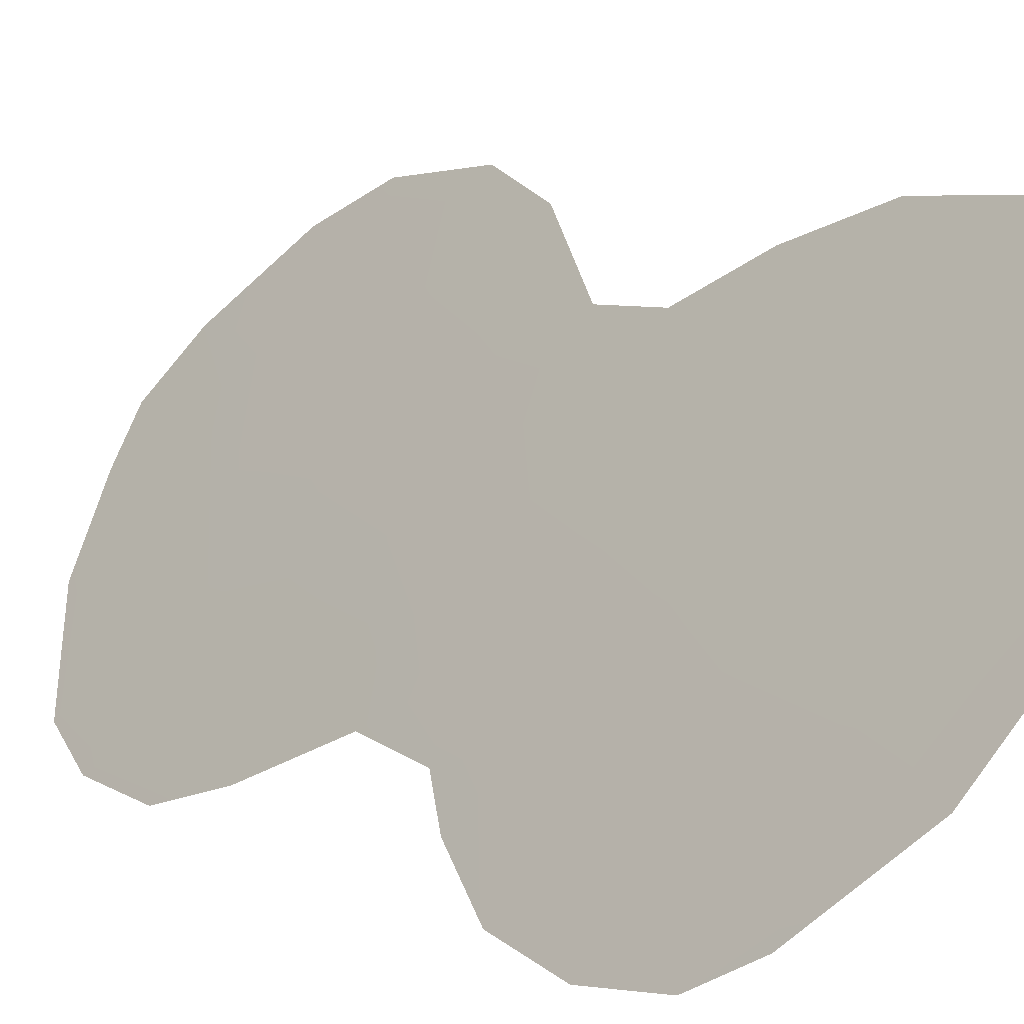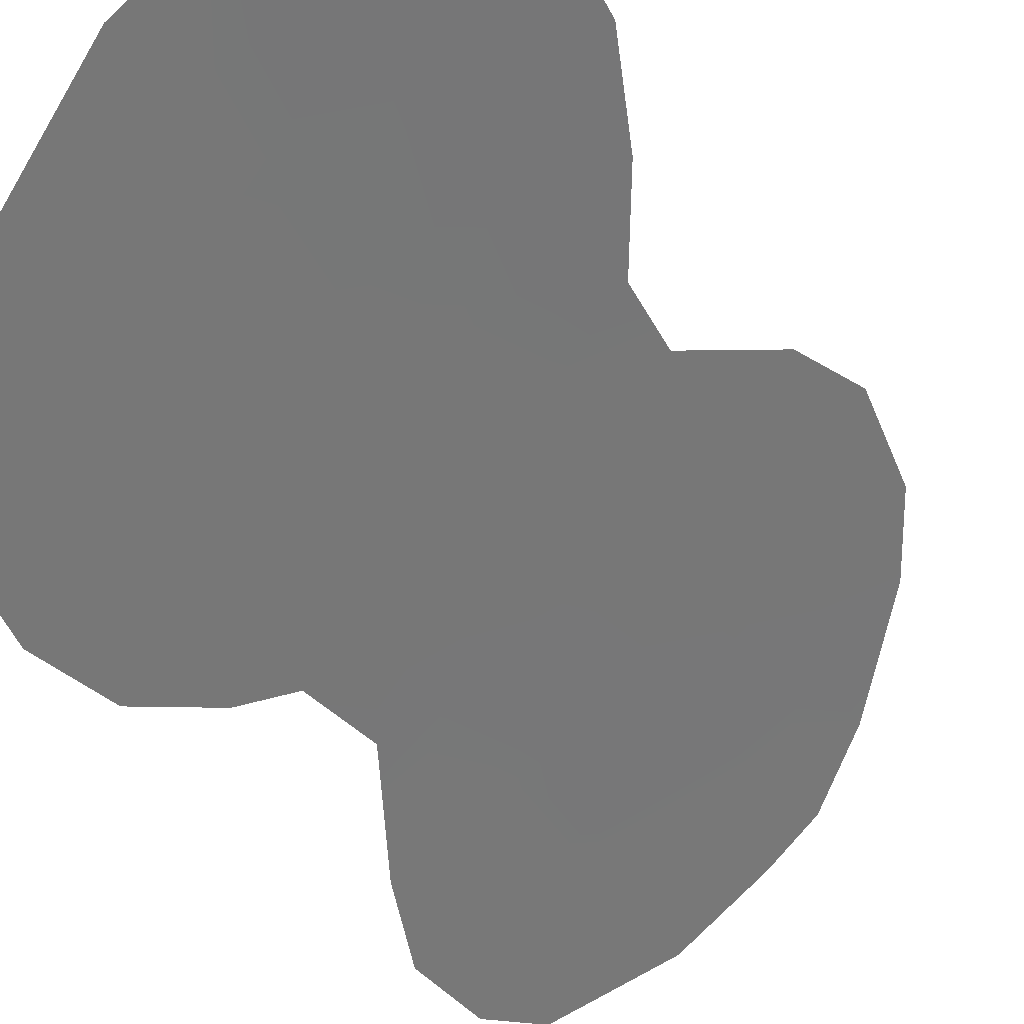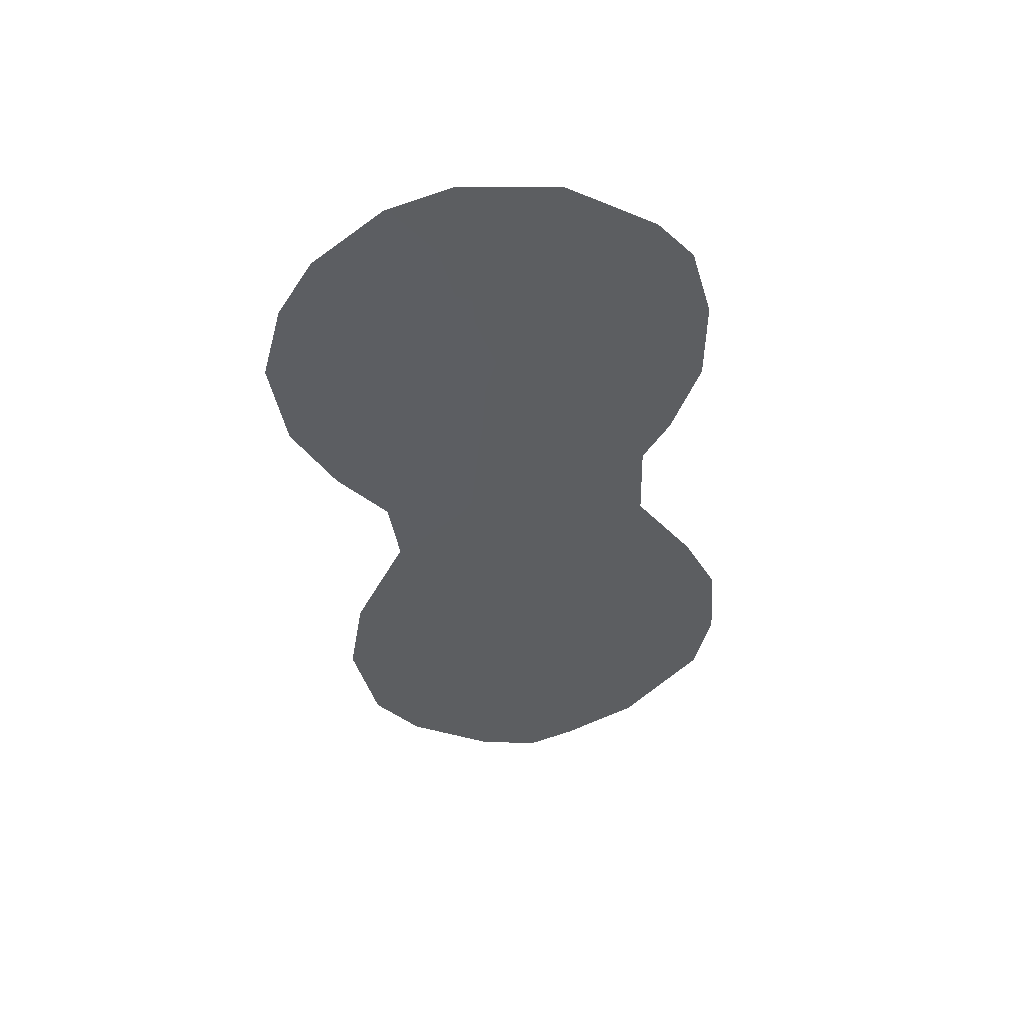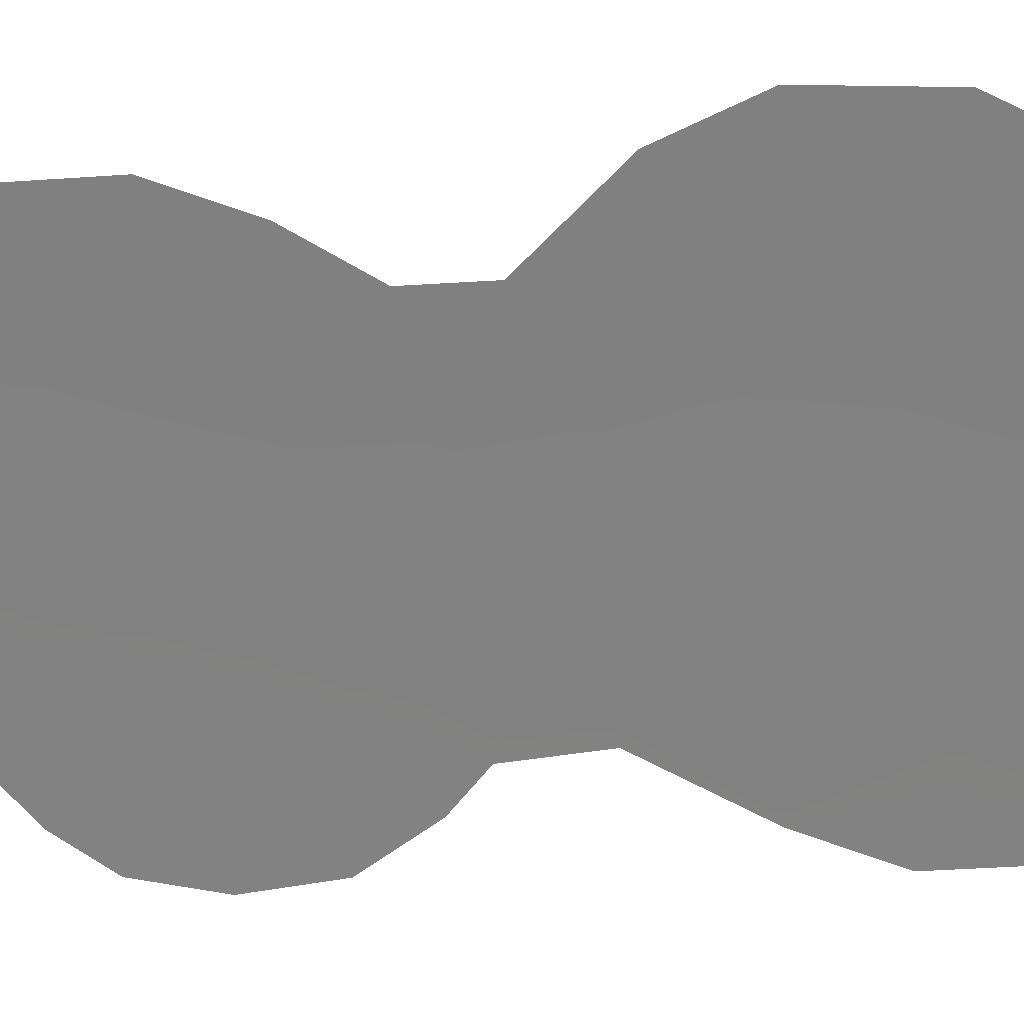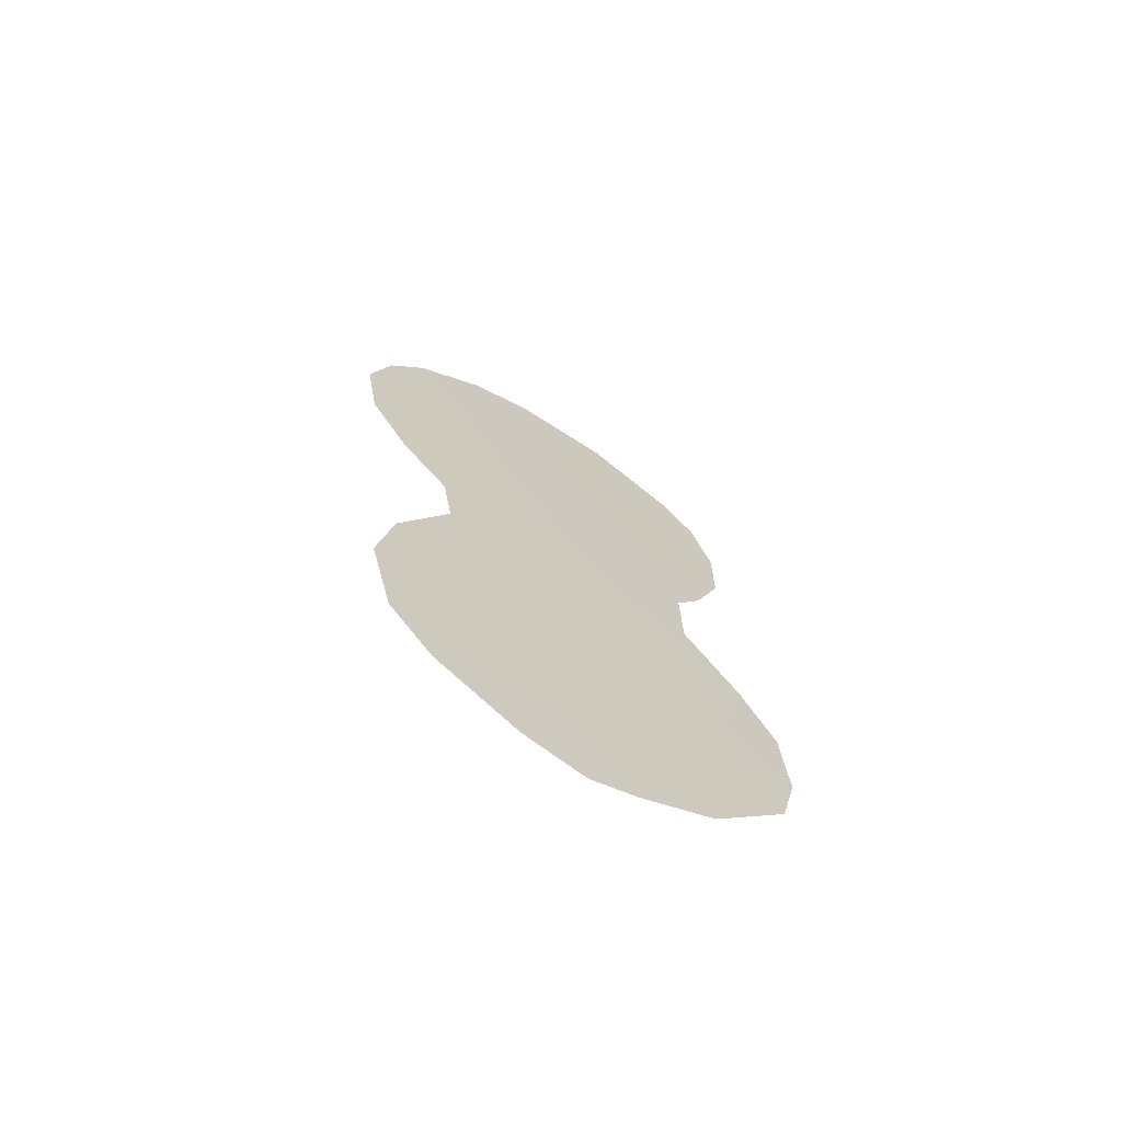
<metadata>
{"format":"obj","ext":"obj","renderer":"f3d","projection":"perspective","resolution":1024,"background":"white","views":[{"elev":13.9,"azim":150.3,"up":"+Z"},{"elev":-24.6,"azim":-152.9,"up":"+Z"},{"elev":48.3,"azim":43.5,"up":"+Y"},{"elev":-18.1,"azim":-57.8,"up":"+Z"},{"elev":-69.9,"azim":21.5,"up":"+Y"}]}
</metadata>
<code>
v 60.79 4.133 58.53
v 58.65 8.049 61.33
v 61.93 -3.389 56.95
v 61.78 8.824 57.28
v 58.76 5.846 61.16
v 60.74 7.857 58.63
v 57.86 6.696 62.32
v 61.9 7.015 57.11
v 60.88 2.09 58.4
v 61.03 -2.355 58.14
v 57.75 -3.094 62.34
v 62.47 1.856 56.32
v 63.59 -5.09 54.75
v 57.97 -1.126 62.09
v 58.7 1.185 61.19
v 62.95 10.05 55.73
v 57.04 7.88 63.38
v 57.84 10.92 62.38
v 58.71 -6.634 61.05
v 59.9 -7.854 59.5
v 63.24 6.425 55.35
v 58.55 2.735 61.39
v 57.85 4.048 62.3
v 62.84 4.706 55.86
v 59.73 12.59 59.95
v 58.83 12.15 61.12
v 62.5 -7.048 56.16
v 61.17 12.31 58.09
v 62.45 3.722 56.36
v 60.76 -8.24 58.38
v 62 1.084 56.93
v 59.7 6.951 59.96
v 61.06 -0.06351 58.13
v 60.8 10.24 58.56
v 58.97 -2.556 60.8
v 61.99 5.104 56.98
v 59.93 11.21 59.7
v 61.69 10.51 57.4
v 59.98 -1.396 59.51
v 62.43 11.03 56.42
v 57.86 8.967 62.35
v 58.71 10.26 61.26
v 62.97 -2.369 55.62
v 63.76 -1.535 54.58
v 63.84 -3.534 54.45
v 59.61 2.851 60.04
v 62.14 -1.1 56.72
v 63.29 -0.01436 55.22
v 59.79 -5.745 59.68
v 57.25 5.764 63.09
v 62.67 8.055 56.1
v 60.83 -4.64 58.36
v 57.34 9.619 63.02
v 59.92 -3.599 59.56
v 60.76 -6.699 58.42
v 62.76 -4.625 55.86
v 60.81 5.997 58.53
v 61.79 3.101 57.22
v 61.44 -7.886 57.52
v 59.75 4.966 59.88
v 61.73 -5.714 57.19
v 58.85 4.095 61.02
v 63.25 8.363 55.34
v 58.08 -5.356 61.88
v 58.98 -0.7871 60.8
v 59.86 0.7013 59.69
v 58.85 -4.527 60.92
v 59.66 9.112 60.04
f 37 28 34
f 41 7 17
f 36 1 57
f 56 27 61
f 58 9 1
f 60 46 62
f 9 58 31
f 68 42 37
f 24 36 21
f 68 2 42
f 3 56 61
f 10 52 54
f 31 12 48
f 32 5 2
f 56 13 27
f 65 14 15
f 15 46 66
f 46 15 22
f 40 16 38
f 66 33 39
f 39 65 66
f 44 45 43
f 56 43 45
f 45 13 56
f 38 4 34
f 9 66 46
f 68 37 34
f 34 6 68
f 49 20 19
f 47 31 48
f 43 47 48
f 43 48 44
f 17 7 50
f 2 7 41
f 7 5 23
f 7 23 50
f 8 4 51
f 51 4 16
f 42 18 26
f 2 5 7
f 8 36 57
f 36 58 1
f 34 4 6
f 41 17 53
f 41 53 18
f 52 49 54
f 59 61 27
f 28 38 34
f 40 38 28
f 16 4 38
f 14 35 11
f 65 35 14
f 4 8 6
f 57 6 8
f 12 58 29
f 58 12 31
f 55 61 59
f 55 59 30
f 55 30 20
f 60 62 5
f 61 55 52
f 61 52 3
f 33 31 47
f 5 62 23
f 22 62 46
f 62 22 23
f 33 9 31
f 37 42 26
f 25 37 26
f 37 25 28
f 51 16 63
f 51 63 21
f 21 8 51
f 36 8 21
f 29 58 36
f 29 36 24
f 32 6 57
f 60 57 1
f 9 33 66
f 1 9 46
f 42 2 41
f 42 41 18
f 3 43 56
f 10 3 52
f 54 35 39
f 65 39 35
f 66 65 15
f 60 1 46
f 64 67 19
f 67 35 54
f 67 49 19
f 39 33 10
f 39 10 54
f 49 67 54
f 49 55 20
f 52 55 49
f 33 47 10
f 32 57 60
f 67 64 11
f 35 67 11
f 5 32 60
f 32 68 6
f 68 32 2
f 3 10 47
f 3 47 43

</code>
